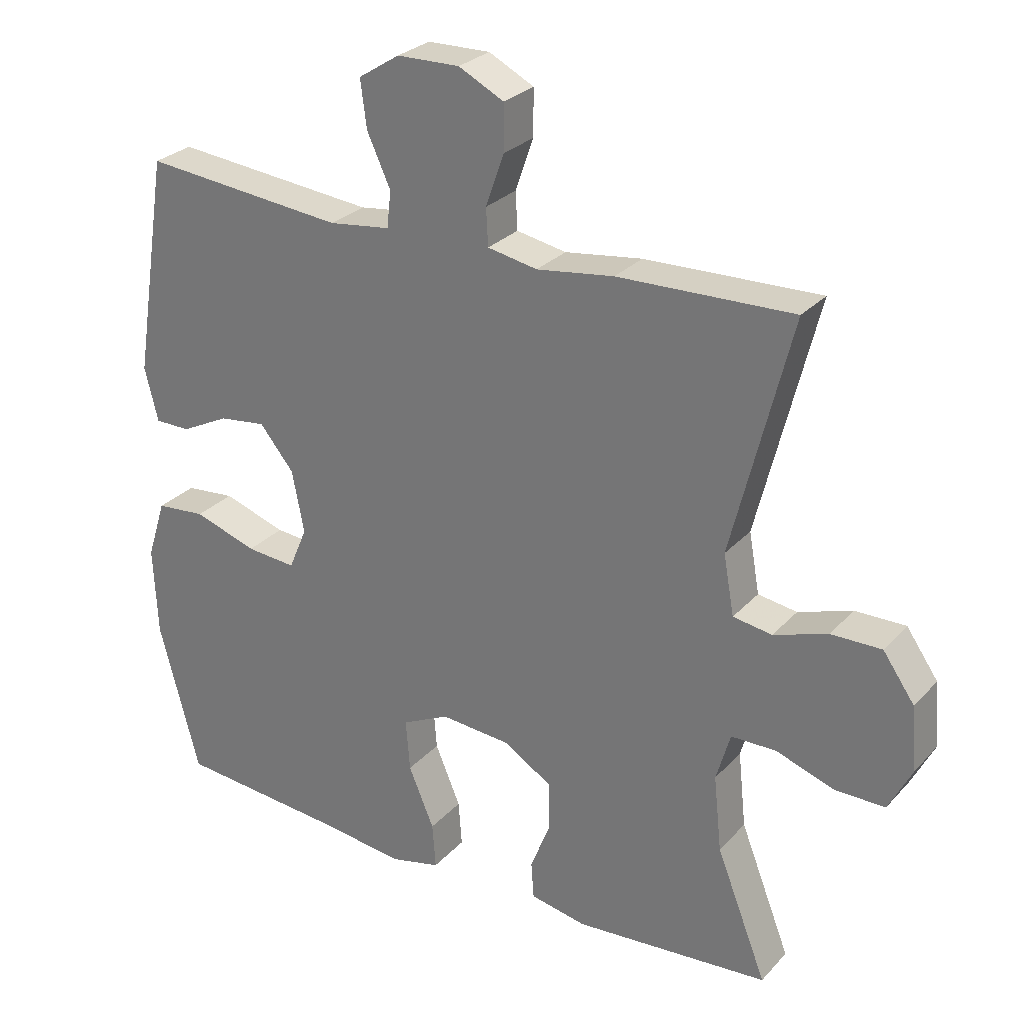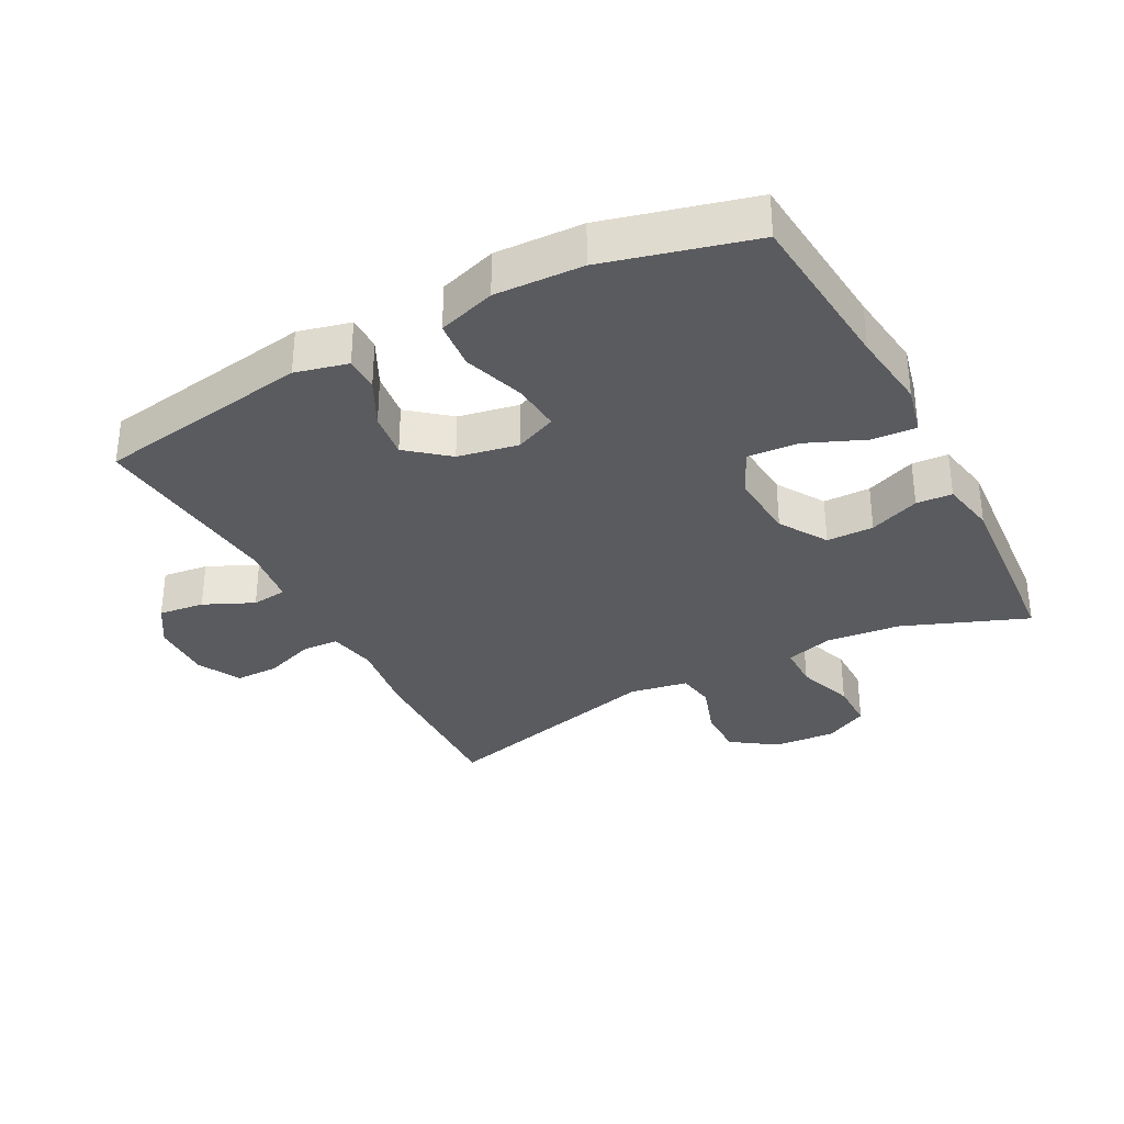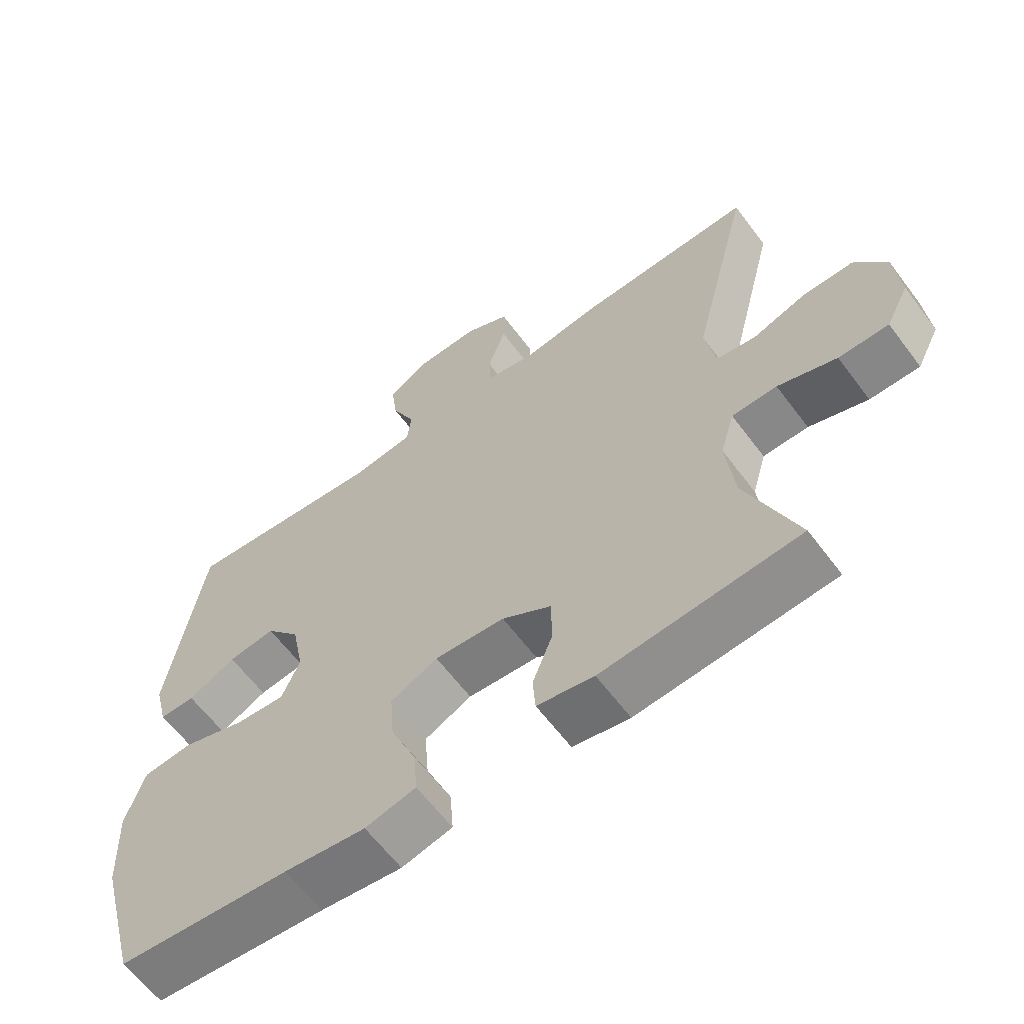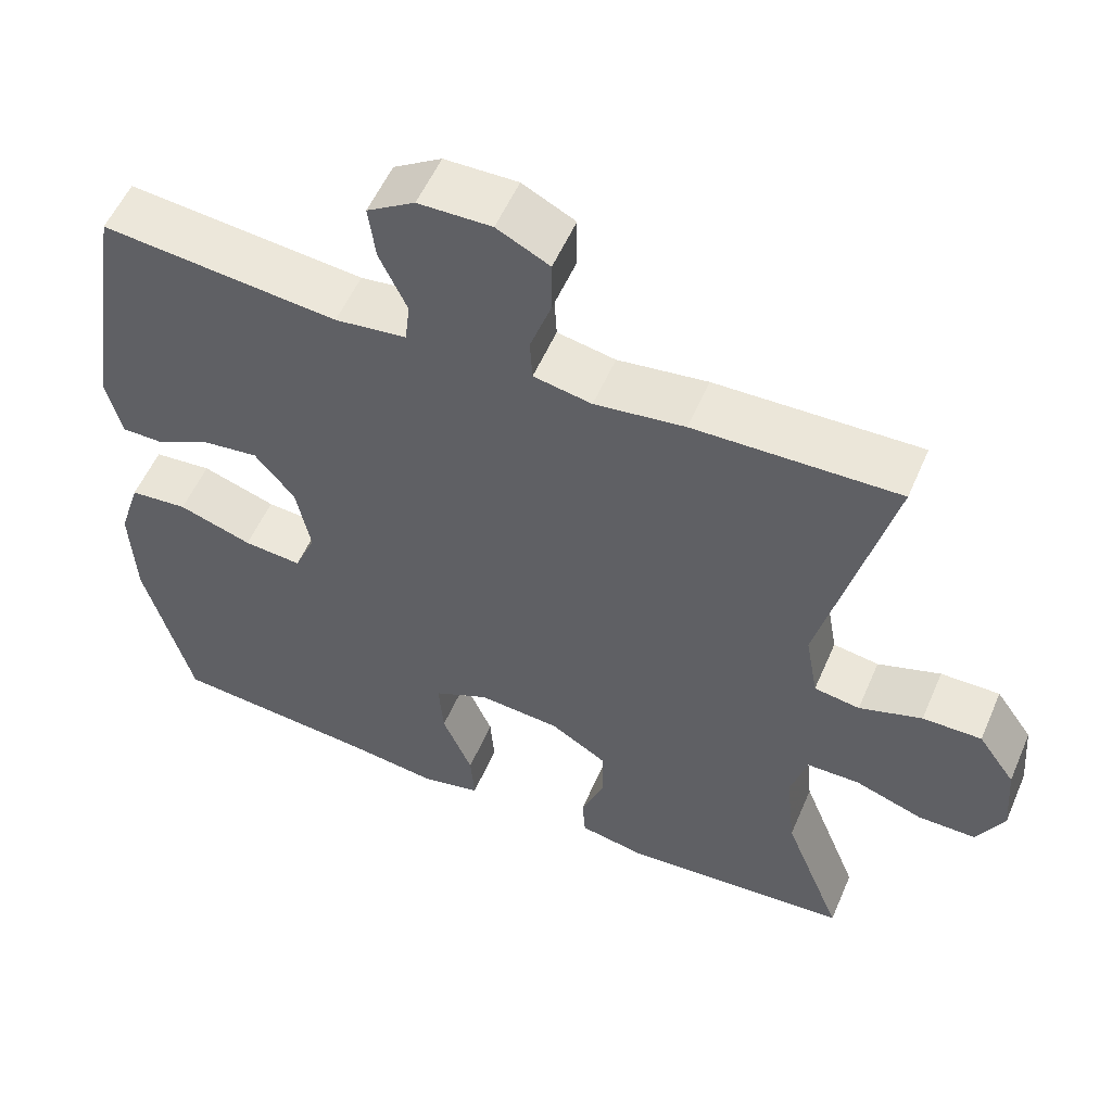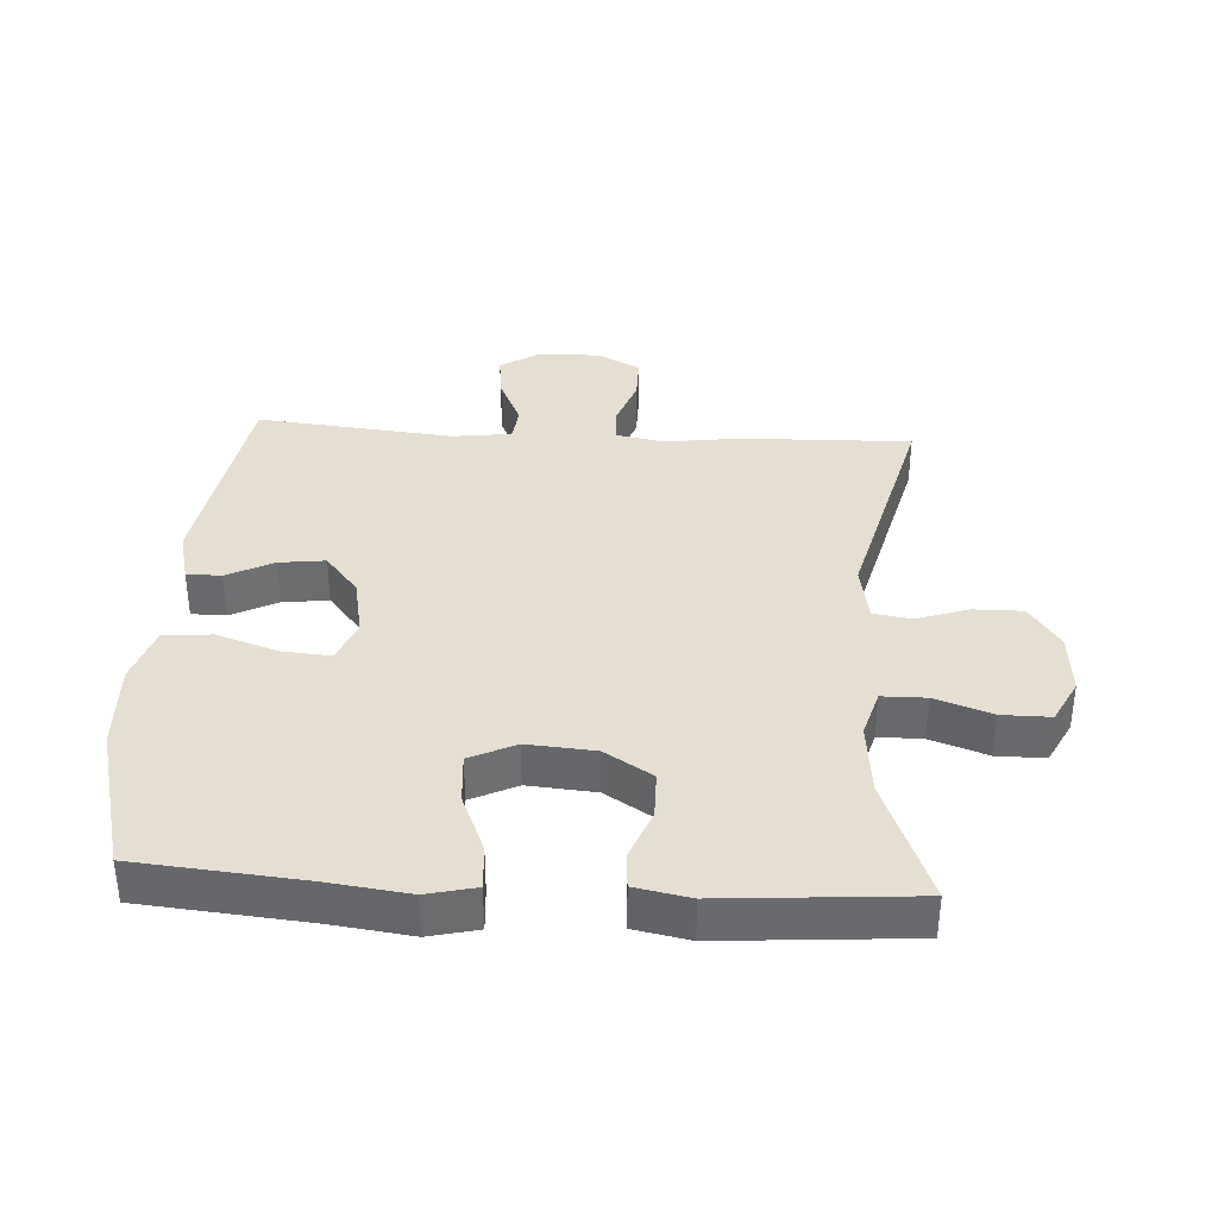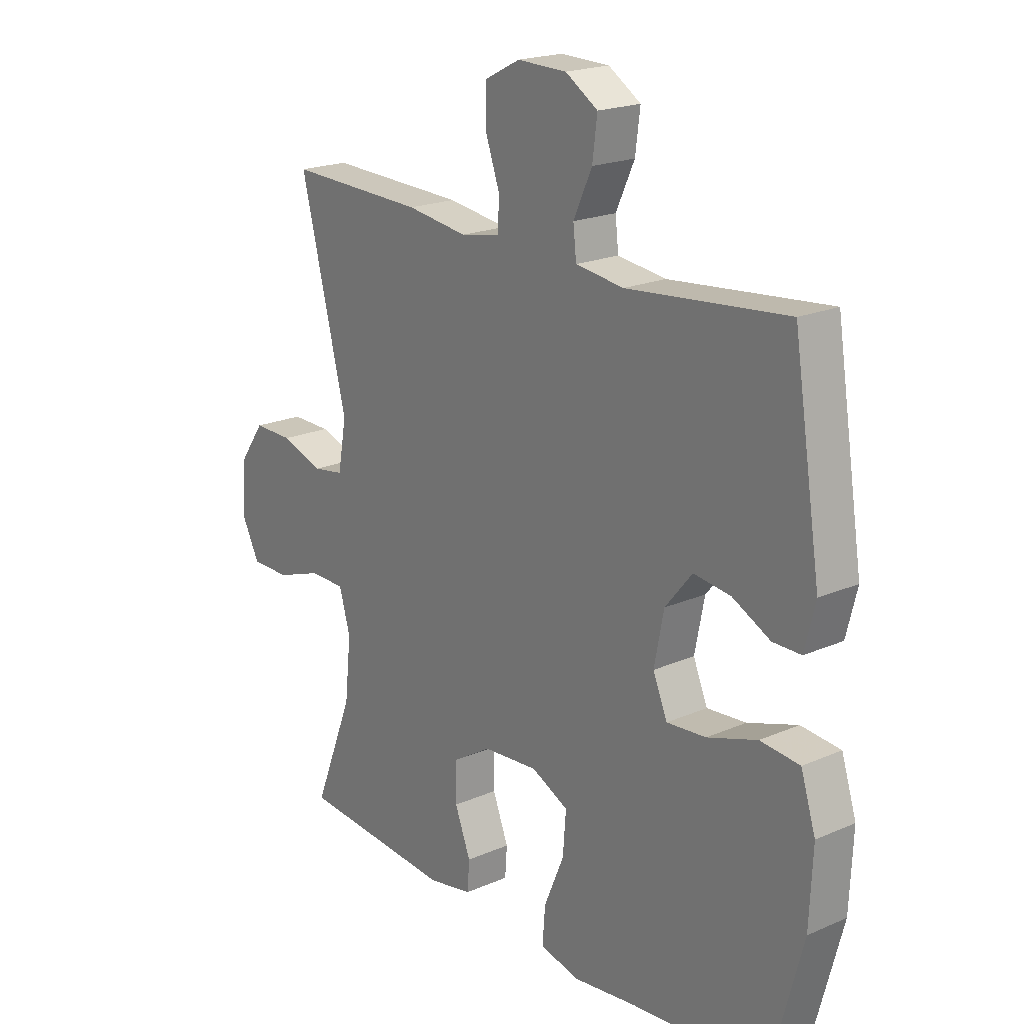
<metadata>
{"format":"obj","ext":"obj","renderer":"f3d","projection":"perspective","resolution":1024,"background":"white","views":[{"elev":27.7,"azim":-147.2,"up":"+Z"},{"elev":-33.4,"azim":118.0,"up":"+Y"},{"elev":-62.3,"azim":-143.2,"up":"+Z"},{"elev":55.2,"azim":-156.8,"up":"+Z"},{"elev":36.7,"azim":-176.4,"up":"+Y"},{"elev":20.1,"azim":51.4,"up":"+Z"}]}
</metadata>
<code>
v 0.5 0.07 -0.5
v 0.244 0.07 -0.522
v 0.123 0.07 -0.537
v 0.048 0.07 -0.519
v 0.053 0.07 -0.451
v 0.091 0.07 -0.361
v 0.097 0.07 -0.284
v 0.027 0.07 -0.25
v -0.077 0.07 -0.258
v -0.15 0.07 -0.303
v -0.151 0.07 -0.375
v -0.121 0.07 -0.452
v -0.125 0.07 -0.507
v -0.209 0.07 -0.523
v -0.5 0.07 -0.5
v -0.425 0.07 -0.309
v -0.413 0.07 -0.196
v -0.434 0.07 -0.123
v -0.501 0.07 -0.122
v -0.588 0.07 -0.152
v -0.662 0.07 -0.152
v -0.696 0.07 -0.085
v -0.688 0.07 0.011
v -0.641 0.07 0.078
v -0.566 0.07 0.077
v -0.486 0.07 0.05
v -0.428 0.07 0.059
v -0.412 0.07 0.148
v -0.5 0.07 0.5
v -0.24 0.07 0.492
v -0.125 0.07 0.476
v -0.051 0.07 0.49
v -0.048 0.07 0.545
v -0.075 0.07 0.622
v -0.075 0.07 0.69
v -0.008 0.07 0.724
v 0.085 0.07 0.722
v 0.146 0.07 0.683
v 0.137 0.07 0.613
v 0.102 0.07 0.537
v 0.108 0.07 0.483
v 0.199 0.07 0.471
v 0.5 0.07 0.5
v 0.552 0.07 0.171
v 0.532 0.07 0.091
v 0.479 0.07 0.091
v 0.408 0.07 0.127
v 0.338 0.07 0.136
v 0.287 0.07 0.074
v 0.269 0.07 -0.018
v 0.296 0.07 -0.082
v 0.37 0.07 -0.076
v 0.464 0.07 -0.045
v 0.538 0.07 -0.052
v 0.566 0.07 -0.14
v 0.56 0.07 -0.274
v 0.5 0 -0.5
v 0.244 0 -0.522
v 0.123 0 -0.537
v 0.048 0 -0.519
v 0.053 0 -0.451
v 0.091 0 -0.361
v 0.097 0 -0.284
v 0.027 0 -0.25
v -0.077 0 -0.258
v -0.15 0 -0.303
v -0.151 0 -0.375
v -0.121 0 -0.452
v -0.125 0 -0.507
v -0.209 0 -0.523
v -0.5 0 -0.5
v -0.425 0 -0.309
v -0.413 0 -0.196
v -0.434 0 -0.123
v -0.501 0 -0.122
v -0.588 0 -0.152
v -0.662 0 -0.152
v -0.696 0 -0.085
v -0.688 0 0.011
v -0.641 0 0.078
v -0.566 0 0.077
v -0.486 0 0.05
v -0.428 0 0.059
v -0.412 0 0.148
v -0.5 0 0.5
v -0.24 0 0.492
v -0.125 0 0.476
v -0.051 0 0.49
v -0.048 0 0.545
v -0.075 0 0.622
v -0.075 0 0.69
v -0.008 0 0.724
v 0.085 0 0.722
v 0.146 0 0.683
v 0.137 0 0.613
v 0.102 0 0.537
v 0.108 0 0.483
v 0.199 0 0.471
v 0.5 0 0.5
v 0.552 0 0.171
v 0.532 0 0.091
v 0.479 0 0.091
v 0.408 0 0.127
v 0.338 0 0.136
v 0.287 0 0.074
v 0.269 0 -0.018
v 0.296 0 -0.082
v 0.37 0 -0.076
v 0.464 0 -0.045
v 0.538 0 -0.052
v 0.566 0 -0.14
v 0.56 0 -0.274
f 55 56 1 2
f 52 53 54 55
f 51 52 55 2
f 50 51 2 3
f 49 50 3 4
f 44 45 46 47
f 42 43 44 47
f 41 42 47 48
f 37 38 39 40
f 35 36 37 40
f 33 34 35 40
f 32 33 40 41
f 31 32 41 48
f 28 29 30 31
f 27 28 31 48
f 23 24 25 26
f 19 20 21 22
f 18 19 22 23
f 13 14 15 16
f 11 12 13 16
f 10 11 16 17
f 9 10 17 18
f 49 4 5 6
f 49 6 7
f 26 27 48 49
f 26 49 7 8
f 18 23 26
f 8 9 18 26
f 58 57 112 111
f 111 110 109 108
f 58 111 108 107
f 59 58 107 106
f 60 59 106 105
f 103 102 101 100
f 103 100 99 98
f 104 103 98 97
f 96 95 94 93
f 96 93 92 91
f 96 91 90 89
f 97 96 89 88
f 104 97 88 87
f 87 86 85 84
f 104 87 84 83
f 82 81 80 79
f 78 77 76 75
f 79 78 75 74
f 72 71 70 69
f 72 69 68 67
f 73 72 67 66
f 74 73 66 65
f 62 61 60 105
f 63 62 105
f 105 104 83 82
f 64 63 105 82
f 82 79 74
f 82 74 65 64
f 1 57 58 2
f 2 58 59 3
f 3 59 60 4
f 4 60 61 5
f 5 61 62 6
f 6 62 63 7
f 7 63 64 8
f 8 64 65 9
f 9 65 66 10
f 10 66 67 11
f 11 67 68 12
f 12 68 69 13
f 13 69 70 14
f 14 70 71 15
f 15 71 72 16
f 16 72 73 17
f 17 73 74 18
f 18 74 75 19
f 19 75 76 20
f 20 76 77 21
f 21 77 78 22
f 22 78 79 23
f 23 79 80 24
f 24 80 81 25
f 25 81 82 26
f 26 82 83 27
f 27 83 84 28
f 28 84 85 29
f 29 85 86 30
f 30 86 87 31
f 31 87 88 32
f 32 88 89 33
f 33 89 90 34
f 34 90 91 35
f 35 91 92 36
f 36 92 93 37
f 37 93 94 38
f 38 94 95 39
f 39 95 96 40
f 40 96 97 41
f 41 97 98 42
f 42 98 99 43
f 43 99 100 44
f 44 100 101 45
f 45 101 102 46
f 46 102 103 47
f 47 103 104 48
f 48 104 105 49
f 49 105 106 50
f 50 106 107 51
f 51 107 108 52
f 52 108 109 53
f 53 109 110 54
f 54 110 111 55
f 55 111 112 56
f 56 112 57 1

</code>
